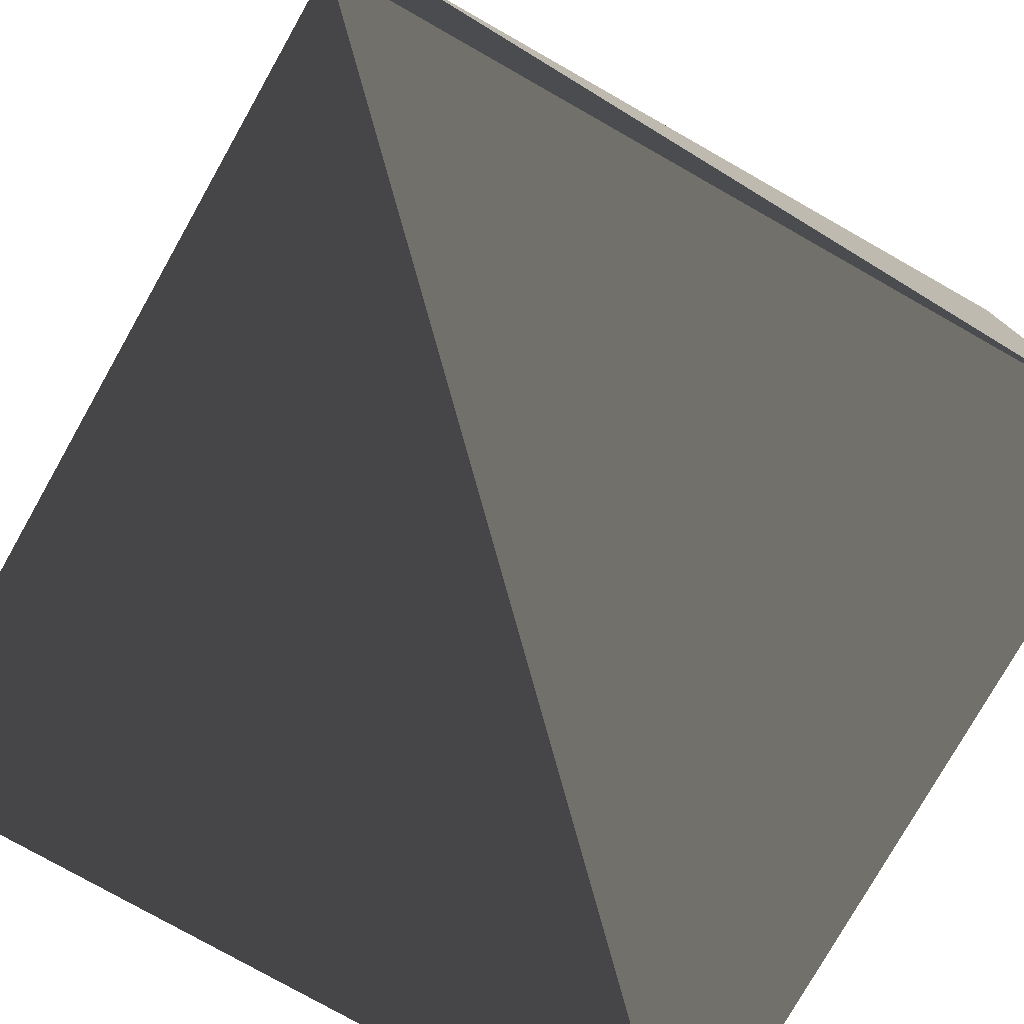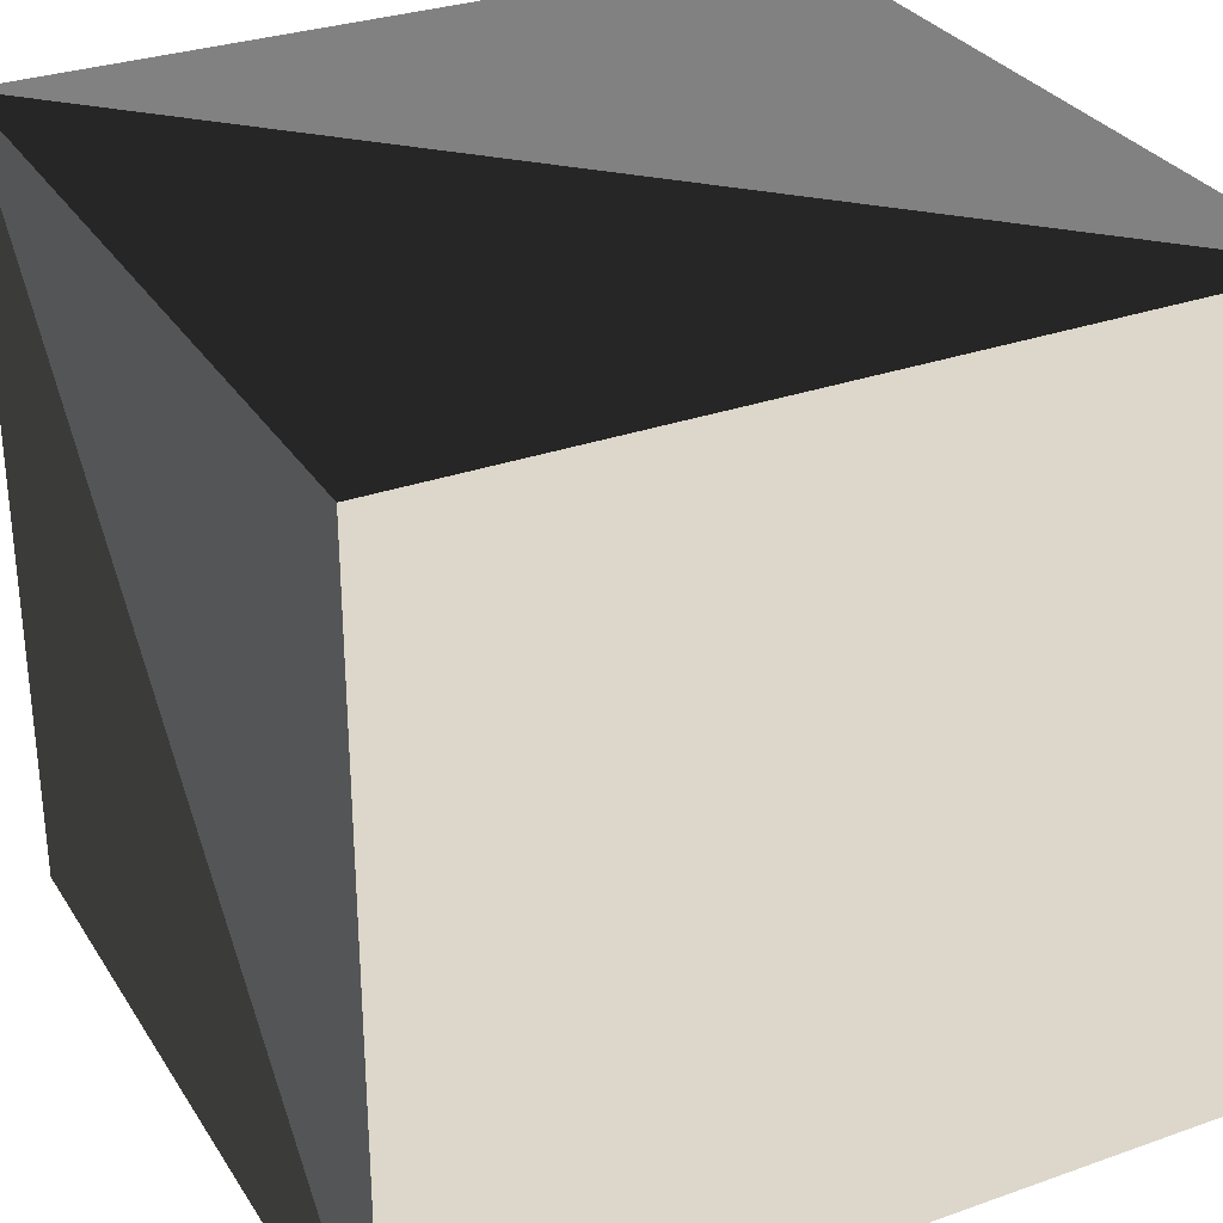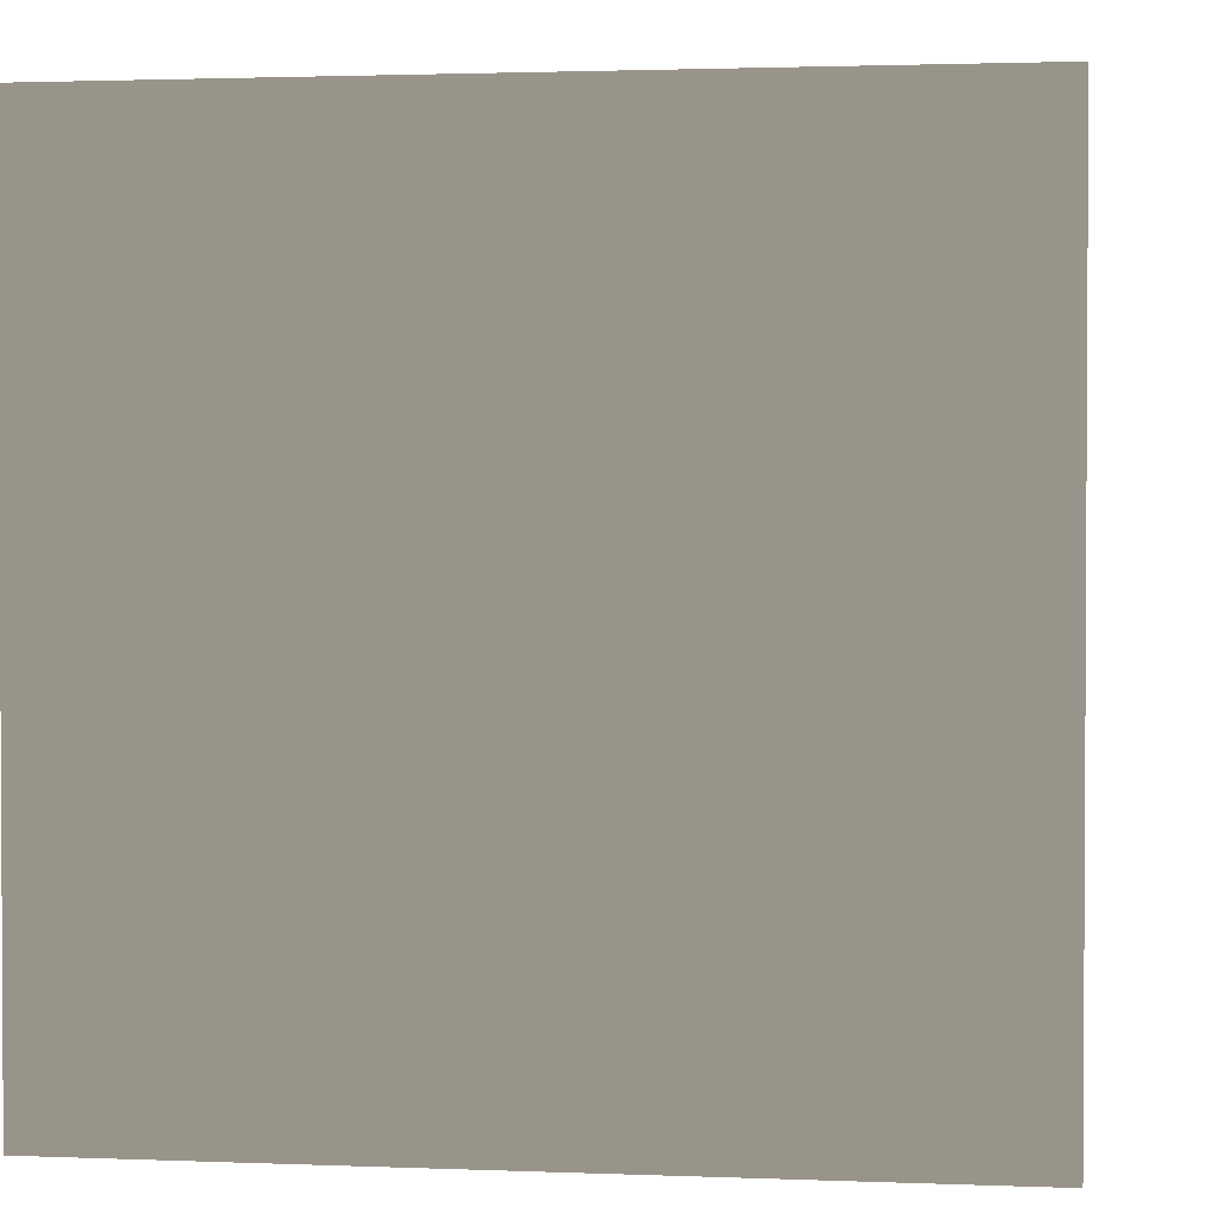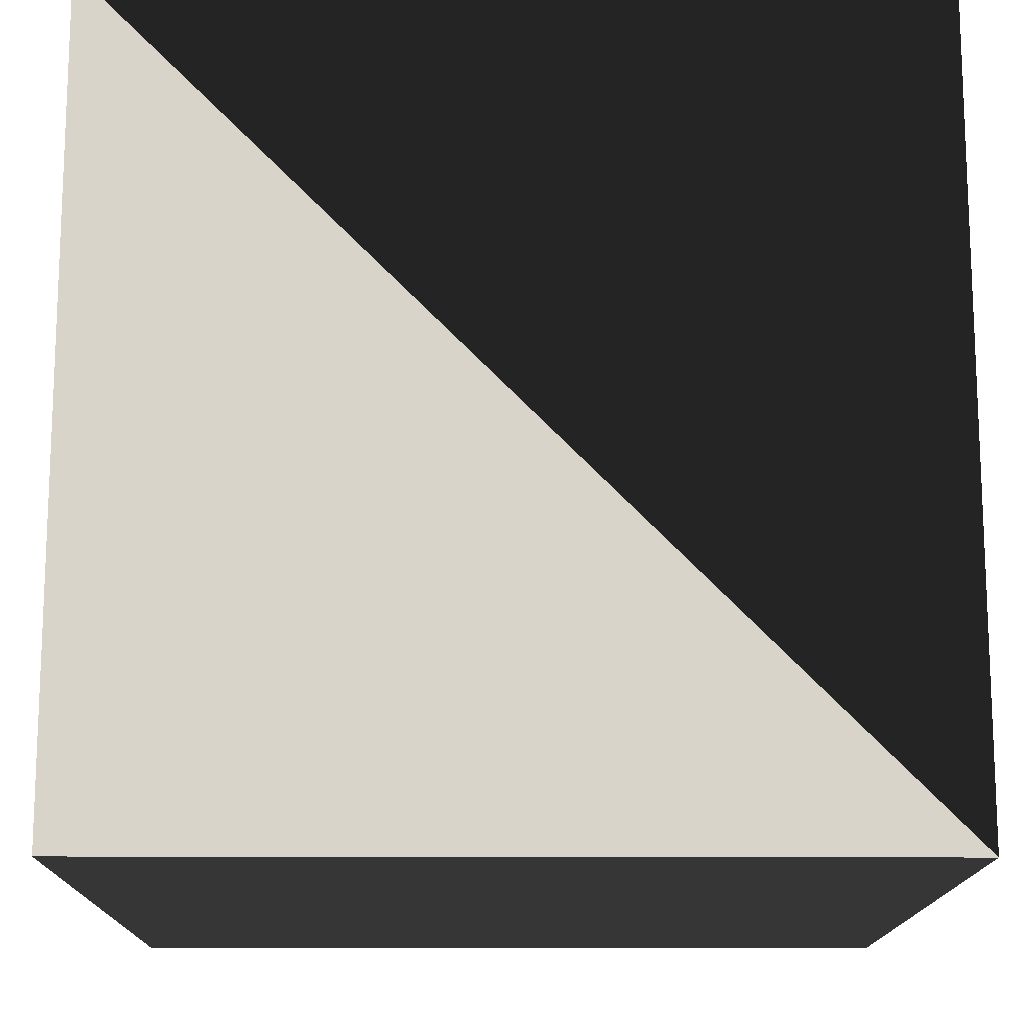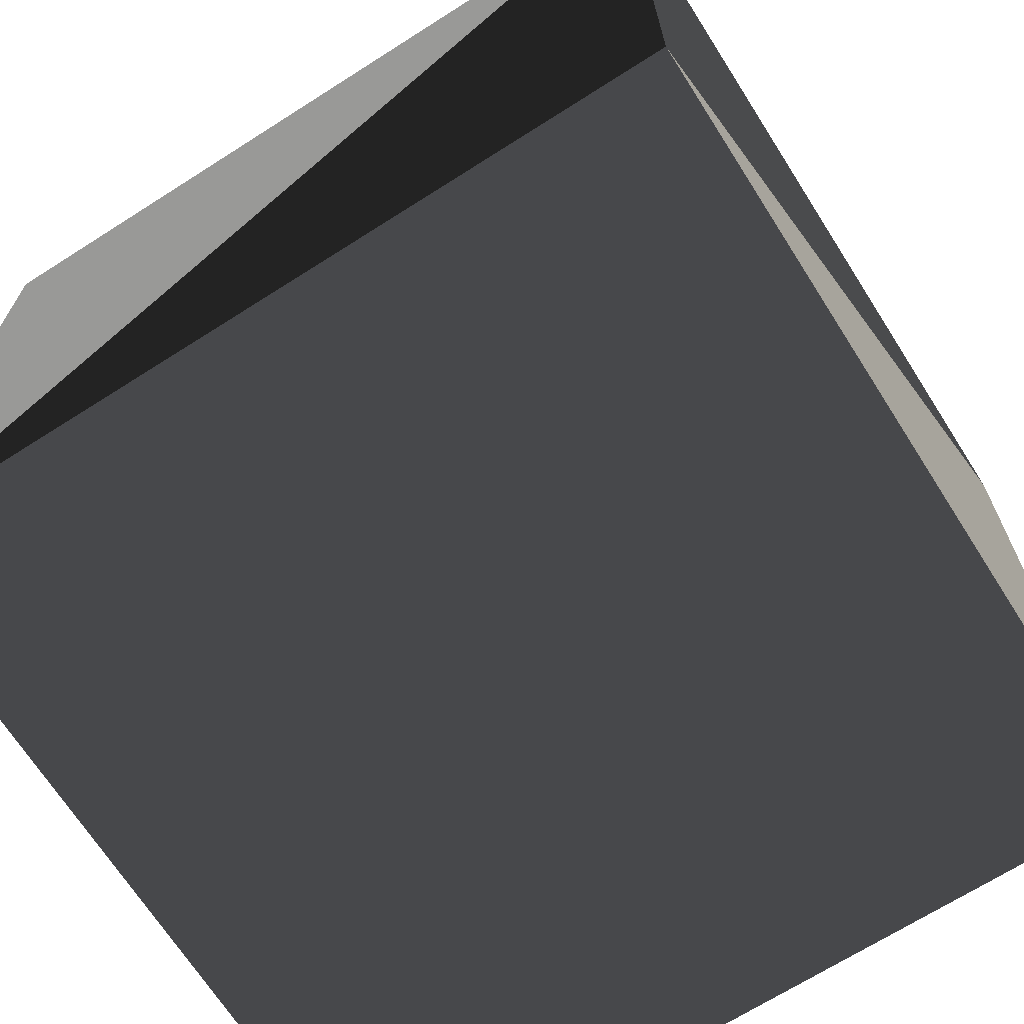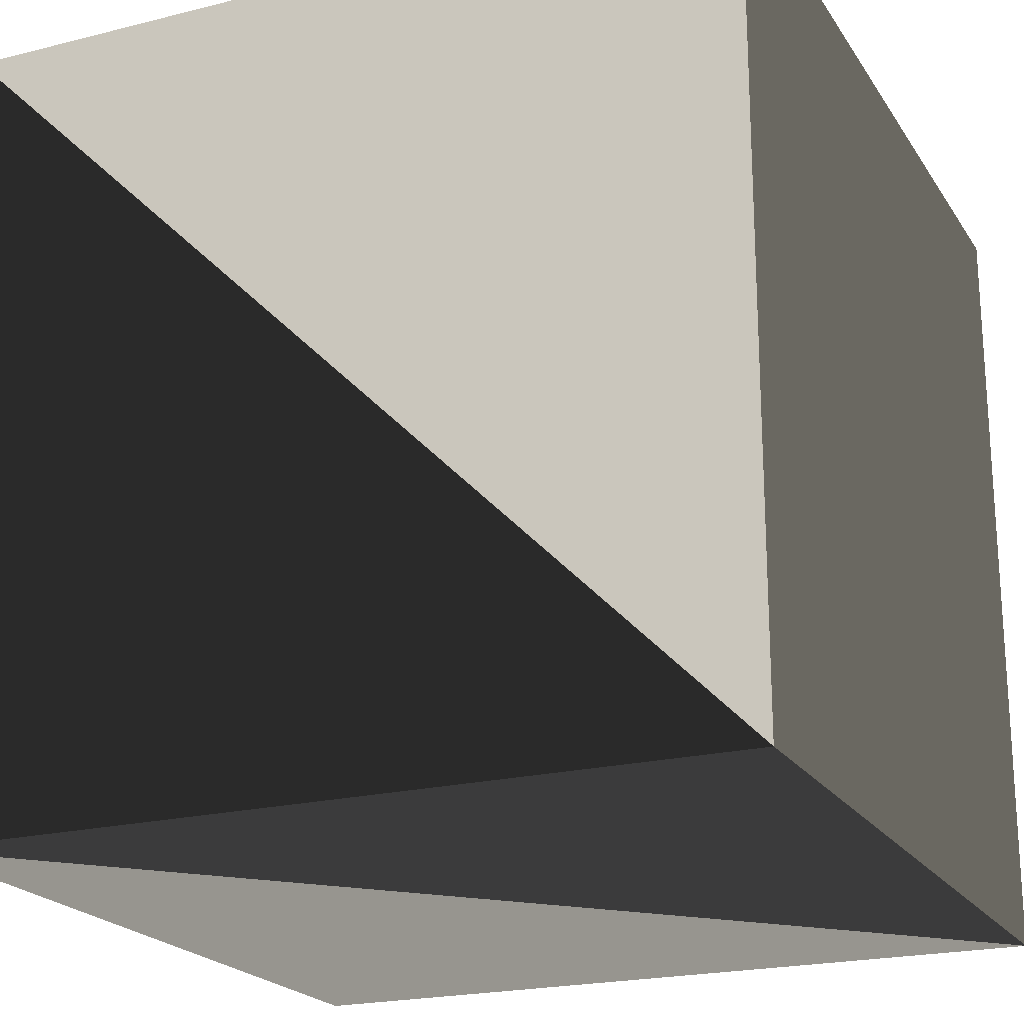
<metadata>
{"format":"obj","ext":"obj","renderer":"f3d","projection":"perspective","resolution":1024,"background":"white","views":[{"elev":-77.9,"azim":60.5,"up":"+Y"},{"elev":30.7,"azim":153.0,"up":"+Y"},{"elev":1.9,"azim":-171.9,"up":"+Y"},{"elev":-14.7,"azim":-90.5,"up":"+Z"},{"elev":-68.8,"azim":32.5,"up":"+Z"},{"elev":-21.3,"azim":114.1,"up":"+Y"}]}
</metadata>
<code>
v -1 0.1 0.45
v -1 -0.1 0.45
v -0.8 -0.1 0.45
v -0.8 0.1 0.45
v -1 0.1 0.25
v -1 -0.1 0.25
v -0.8 -0.1 0.25
v -0.8 0.1 0.25
f 1 2 3
f 1 3 4
f 1 4 5
f 4 5 8
f 1 2 6
f 1 5 6
f 2 3 6
f 3 6 7
f 3 4 7
f 4 7 8
f 5 6 7
f 5 7 8

</code>
